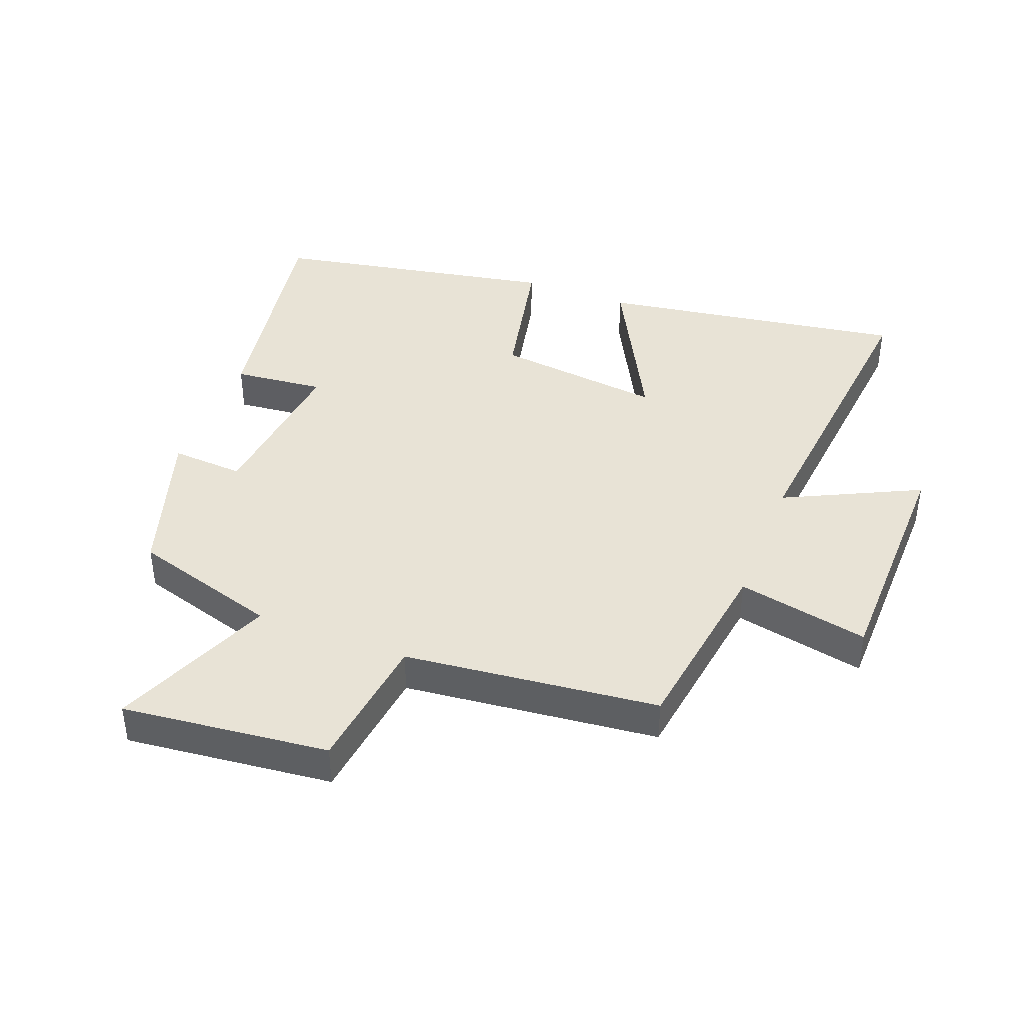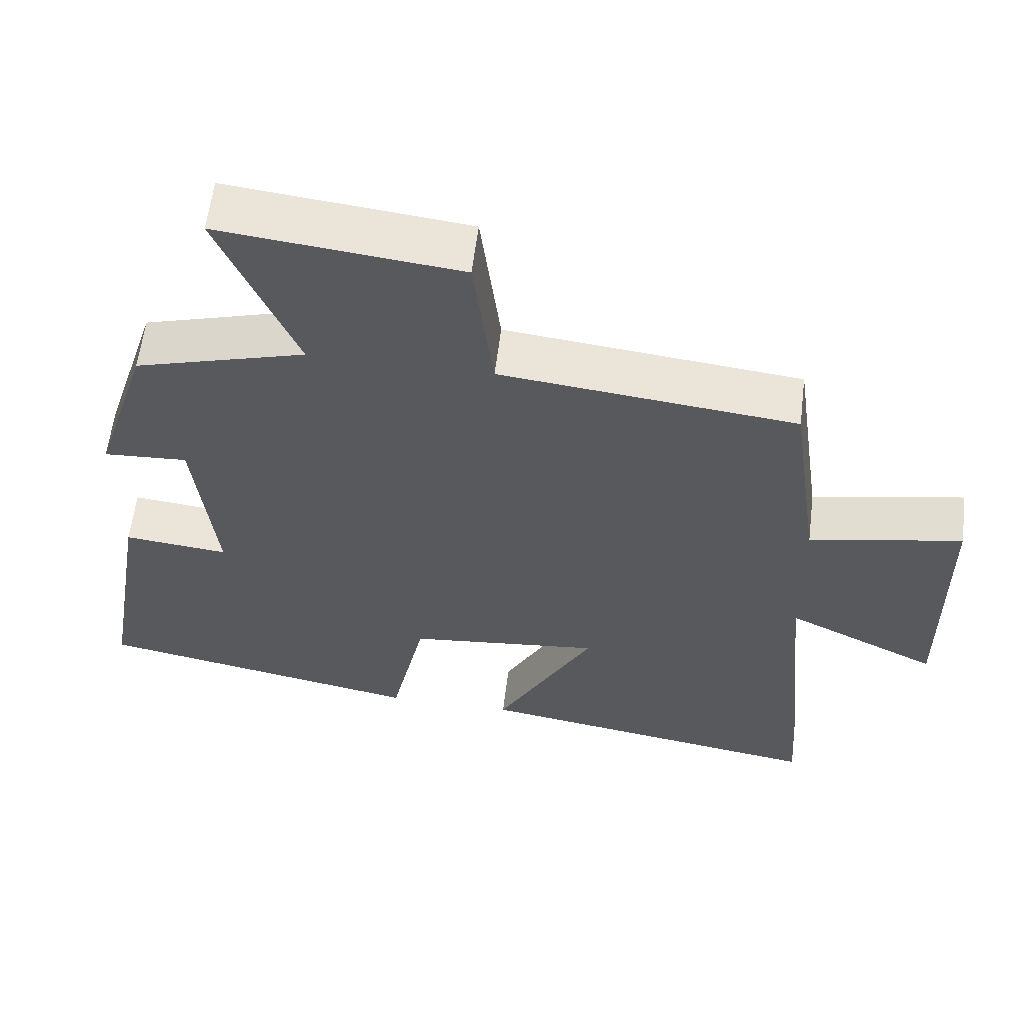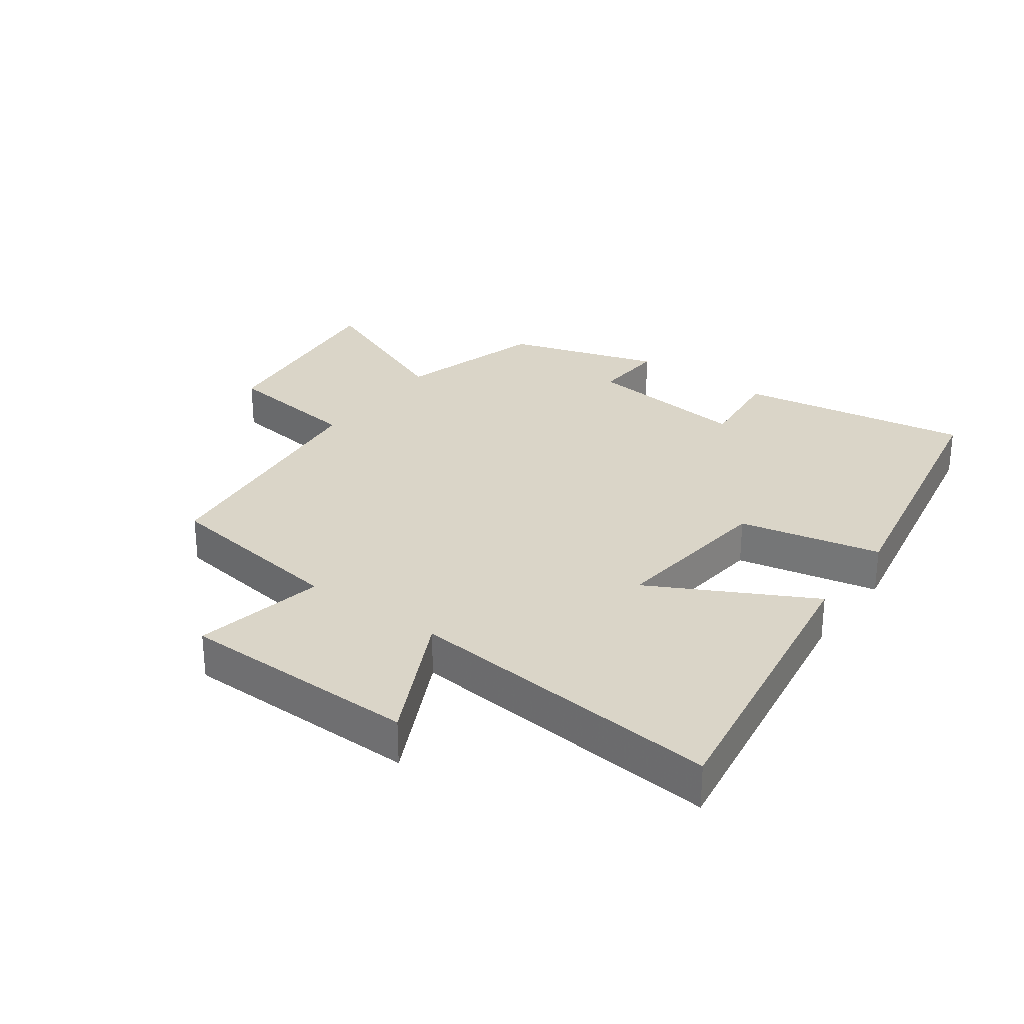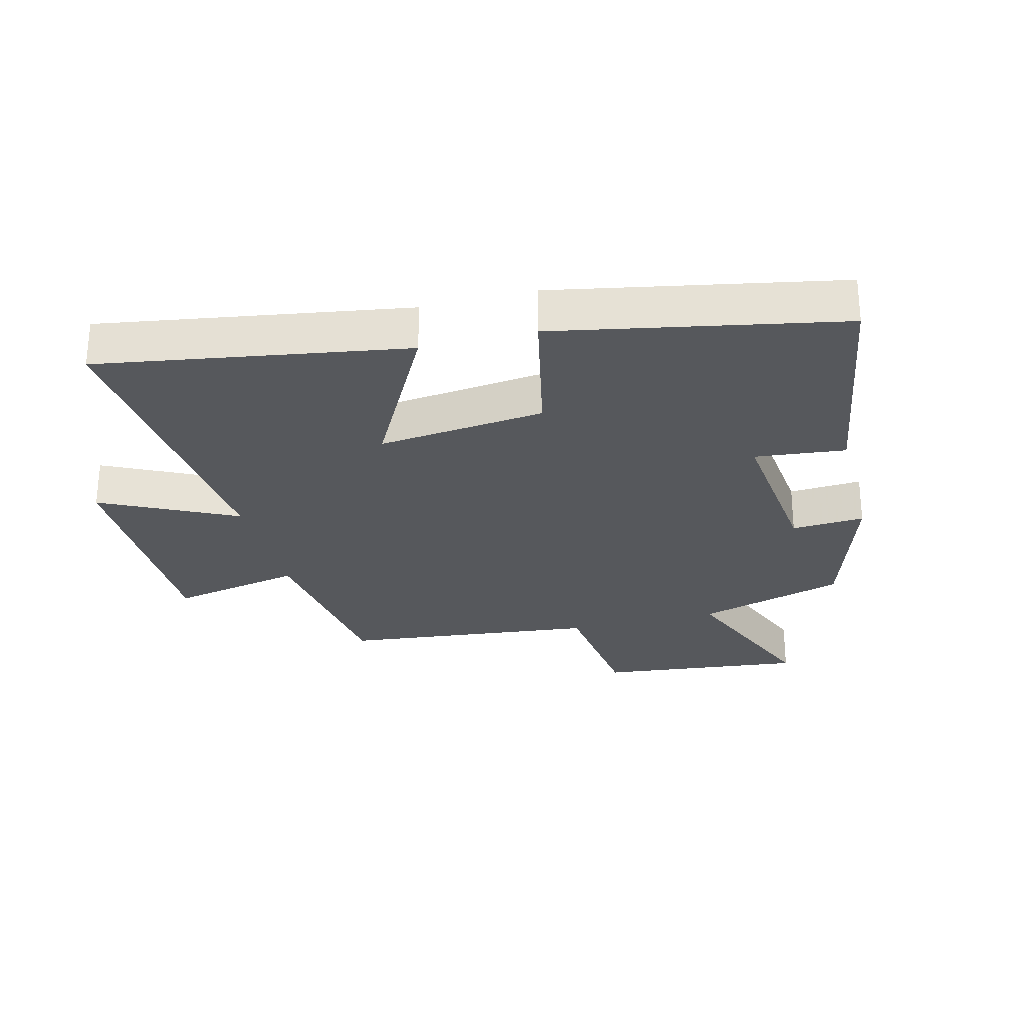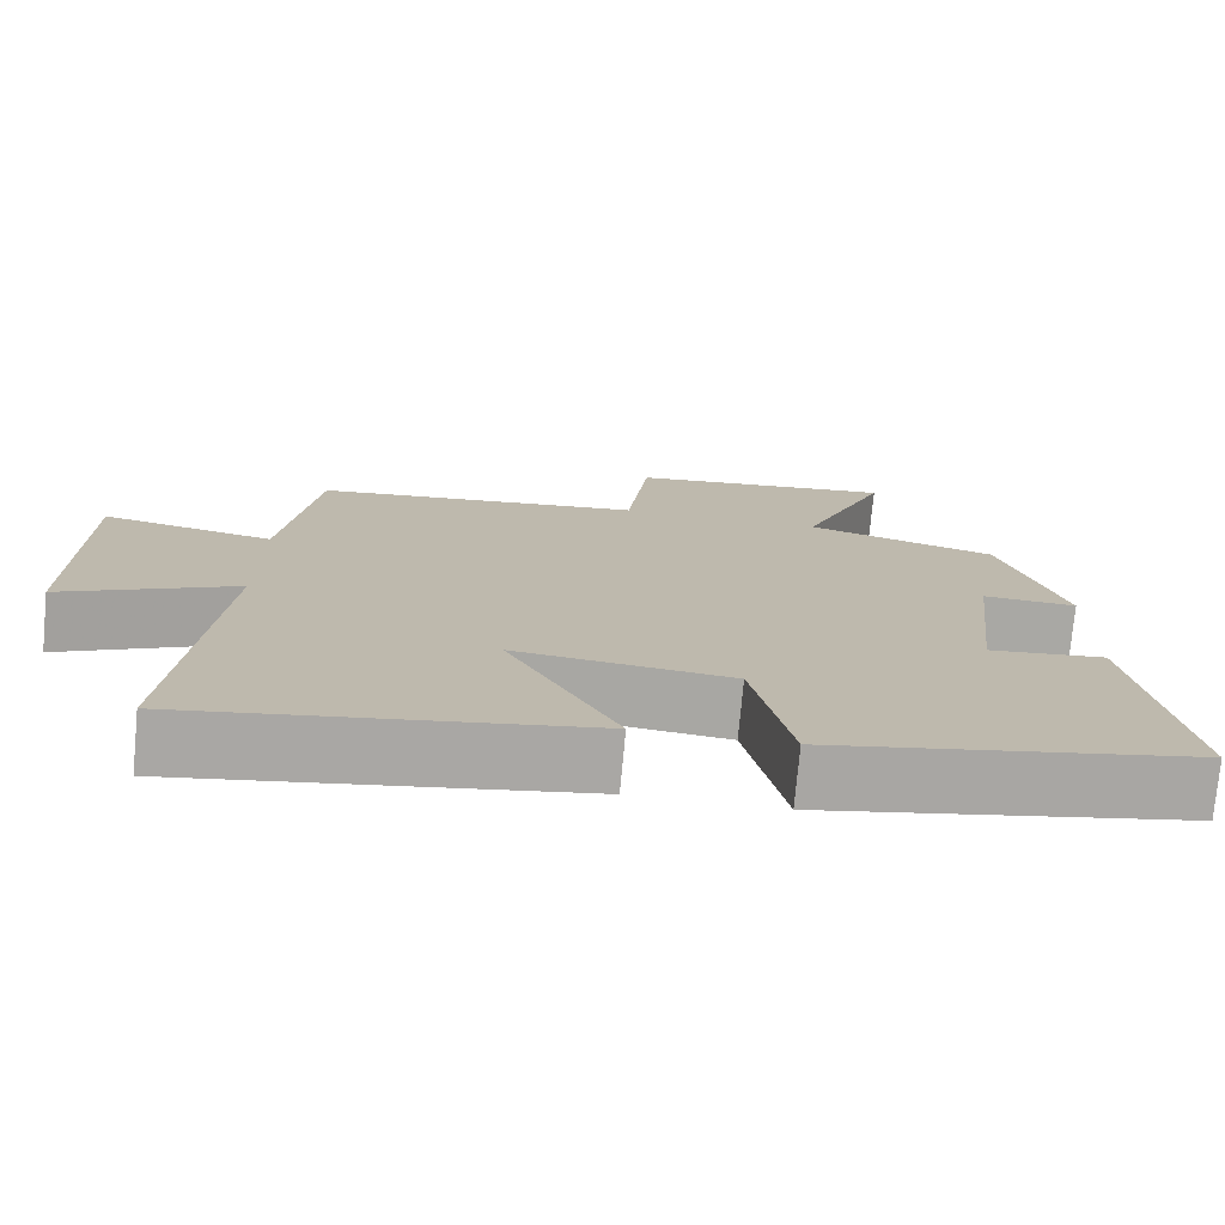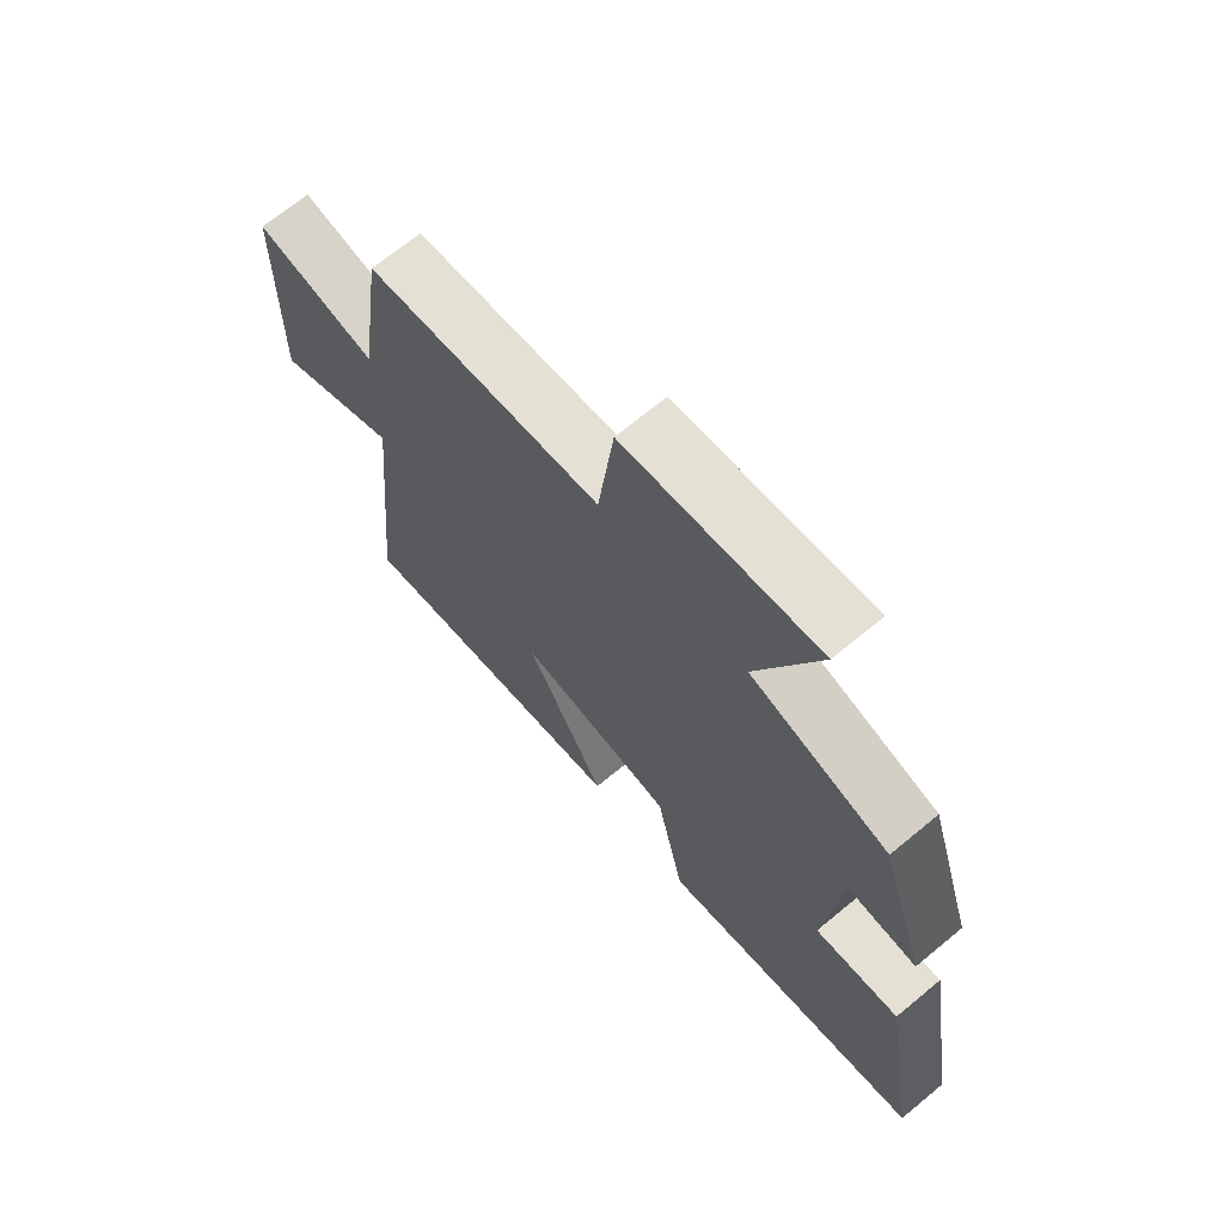
<metadata>
{"format":"obj","ext":"obj","renderer":"f3d","projection":"perspective","resolution":1024,"background":"white","views":[{"elev":41.5,"azim":21.2,"up":"+Y"},{"elev":59.8,"azim":7.0,"up":"+Z"},{"elev":29.1,"azim":126.1,"up":"+Y"},{"elev":-27.8,"azim":-165.7,"up":"+Y"},{"elev":-75.2,"azim":174.7,"up":"+Z"},{"elev":68.7,"azim":-129.6,"up":"+Z"}]}
</metadata>
<code>
v -0.424 0.07 0.431
v -0.191 0.07 0.5
v -0.296 0.07 0.755
v 0.03 0.07 0.719
v 0.057 0.07 0.5
v 0.458 0.07 0.456
v 0.5 0.07 0.16
v 0.708 0.07 0.202
v 0.712 0.07 -0.176
v 0.5 0.07 -0.072
v 0.548 0.07 -0.577
v 0.065 0.07 -0.5
v 0.199 0.07 -0.246
v -0.065 0.07 -0.276
v -0.113 0.07 -0.5
v -0.561 0.07 -0.414
v -0.5 0.07 -0.047
v -0.357 0.07 -0.062
v -0.385 0.07 0.198
v -0.5 0.07 0.191
v -0.424 0 0.431
v -0.191 0 0.5
v -0.296 0 0.755
v 0.03 0 0.719
v 0.057 0 0.5
v 0.458 0 0.456
v 0.5 0 0.16
v 0.708 0 0.202
v 0.712 0 -0.176
v 0.5 0 -0.072
v 0.548 0 -0.577
v 0.065 0 -0.5
v 0.199 0 -0.246
v -0.065 0 -0.276
v -0.113 0 -0.5
v -0.561 0 -0.414
v -0.5 0 -0.047
v -0.357 0 -0.062
v -0.385 0 0.198
v -0.5 0 0.191
f 19 20 1 2
f 18 19 2
f 16 17 18
f 15 16 18
f 14 15 18
f 13 14 18 2
f 10 11 12 13
f 10 13 2 3
f 7 8 9 10
f 5 6 7 10
f 5 10 3
f 3 4 5
f 22 21 40 39
f 22 39 38
f 38 37 36
f 38 36 35
f 38 35 34
f 22 38 34 33
f 33 32 31 30
f 23 22 33 30
f 30 29 28 27
f 30 27 26 25
f 23 30 25
f 25 24 23
f 1 21 22 2
f 2 22 23 3
f 3 23 24 4
f 4 24 25 5
f 5 25 26 6
f 6 26 27 7
f 7 27 28 8
f 8 28 29 9
f 9 29 30 10
f 10 30 31 11
f 11 31 32 12
f 12 32 33 13
f 13 33 34 14
f 14 34 35 15
f 15 35 36 16
f 16 36 37 17
f 17 37 38 18
f 18 38 39 19
f 19 39 40 20
f 20 40 21 1

</code>
